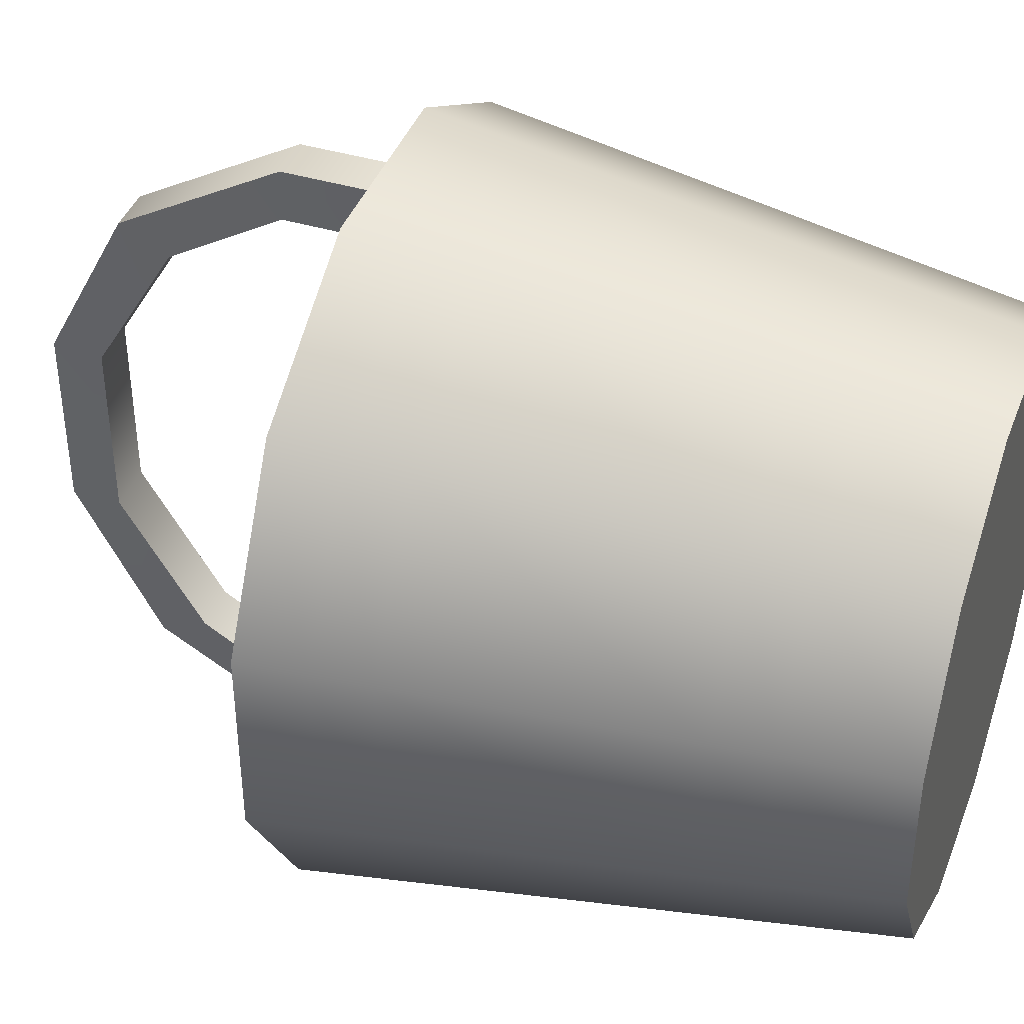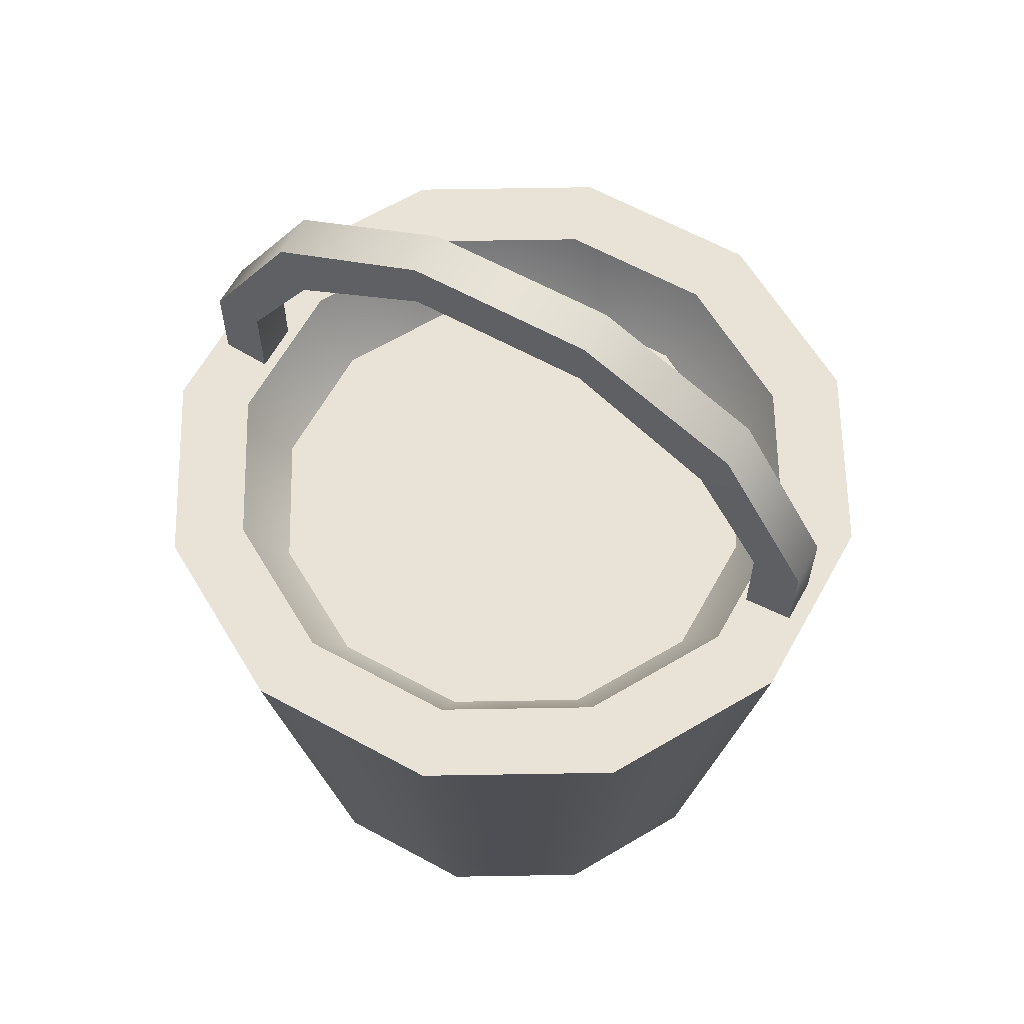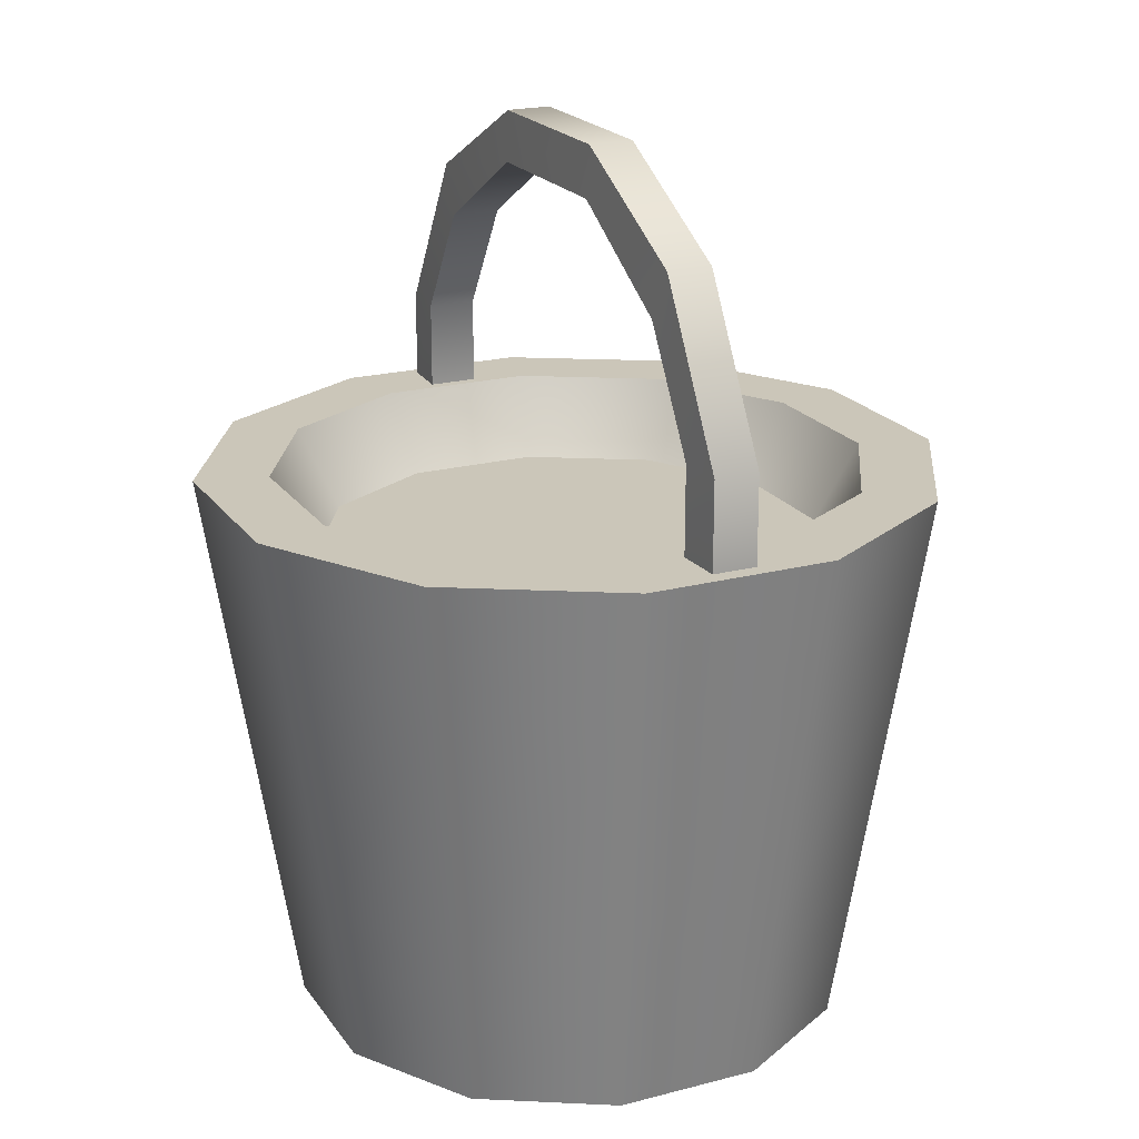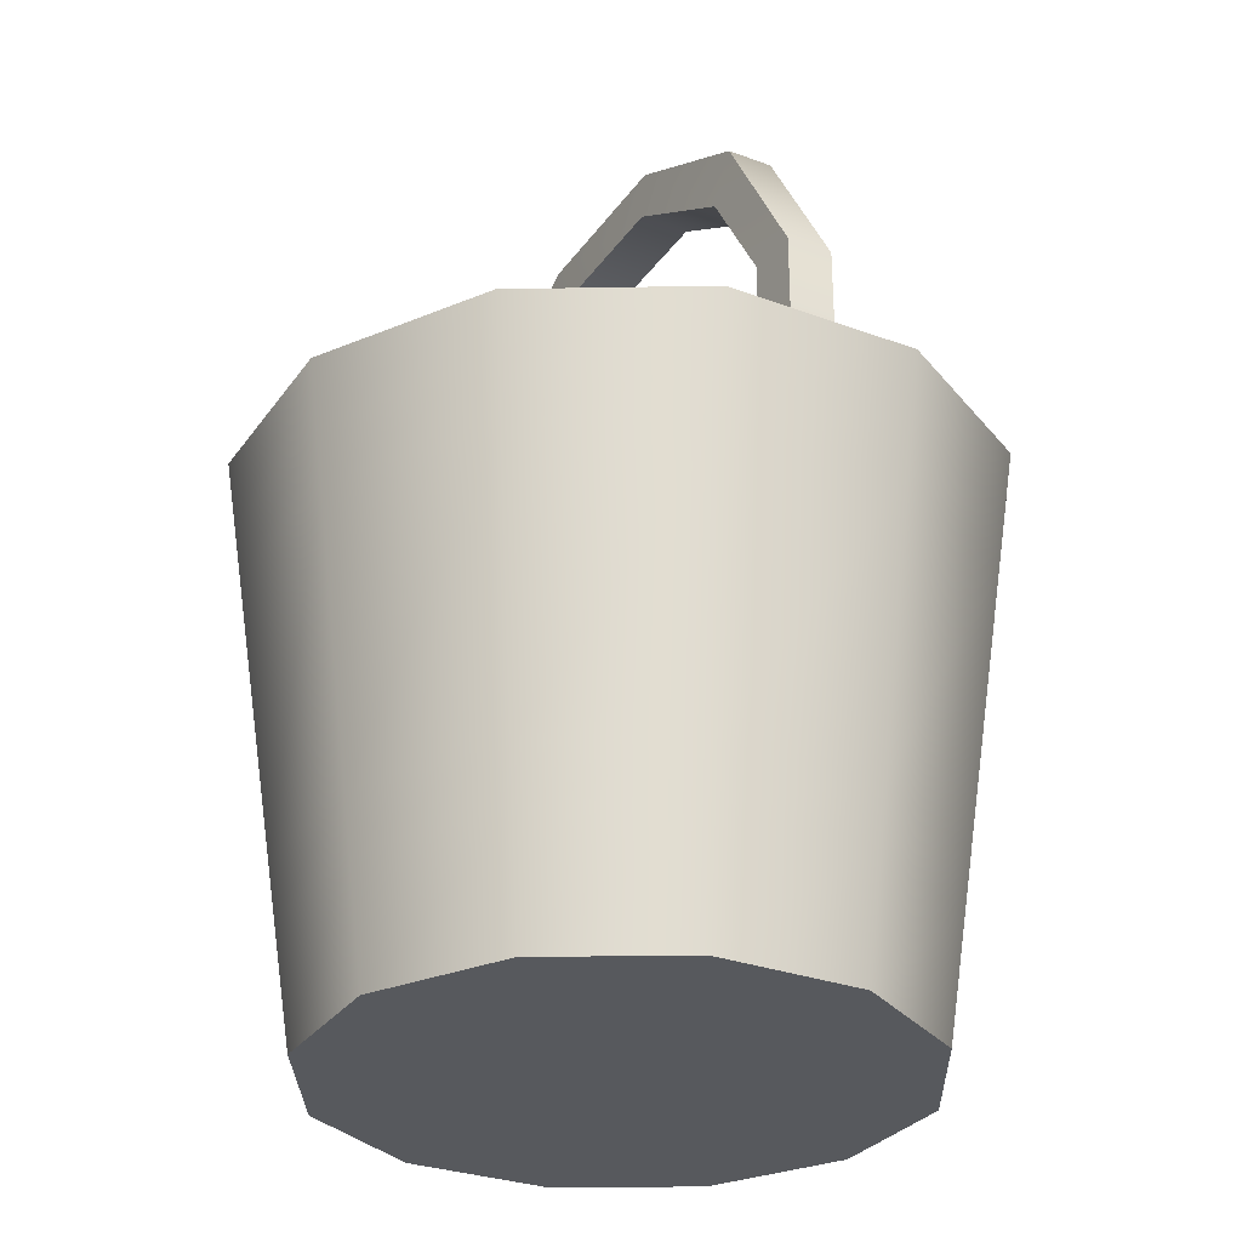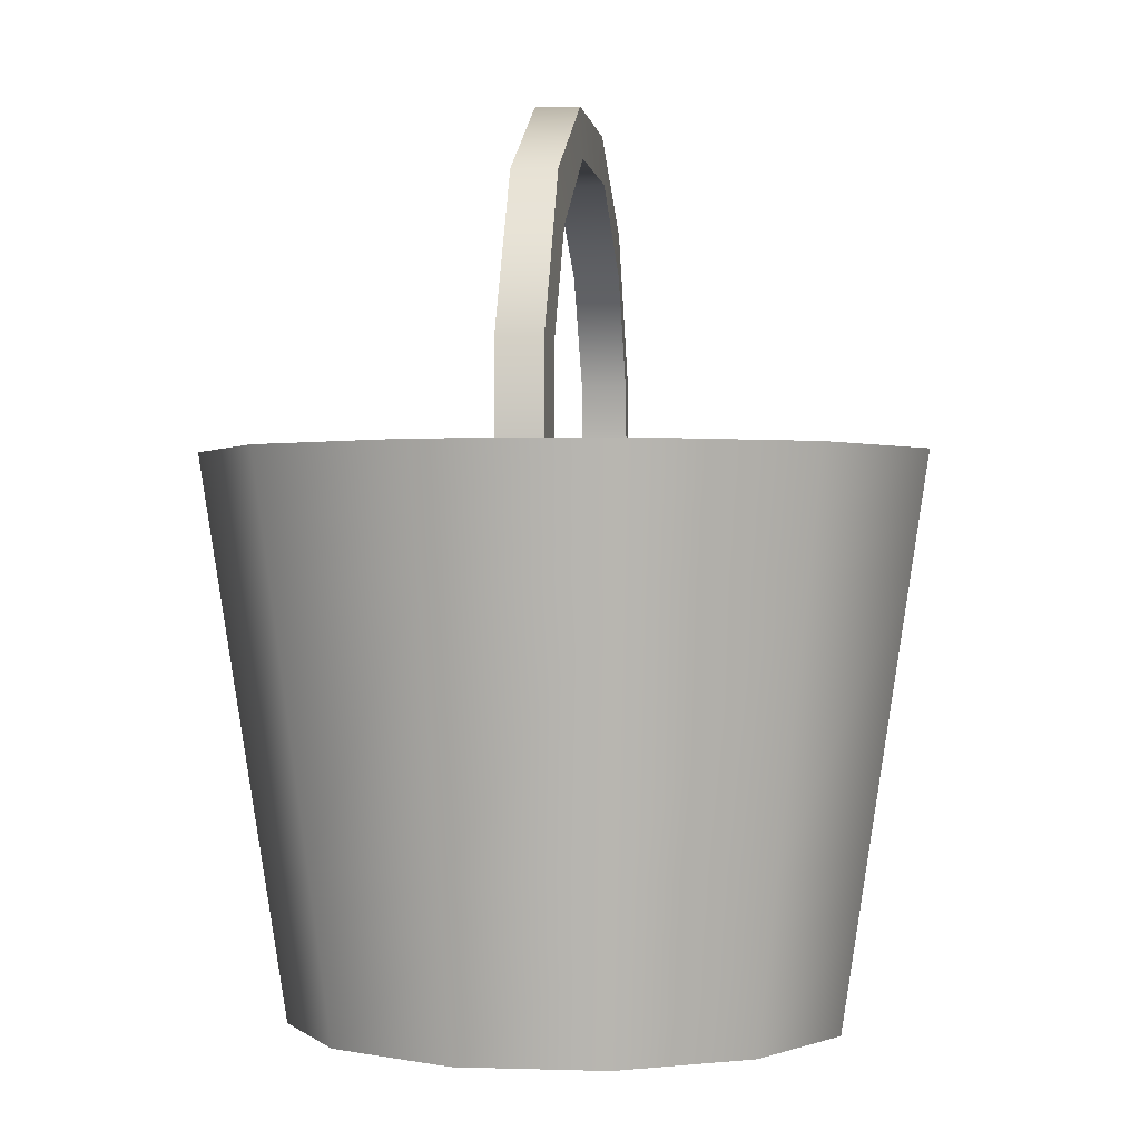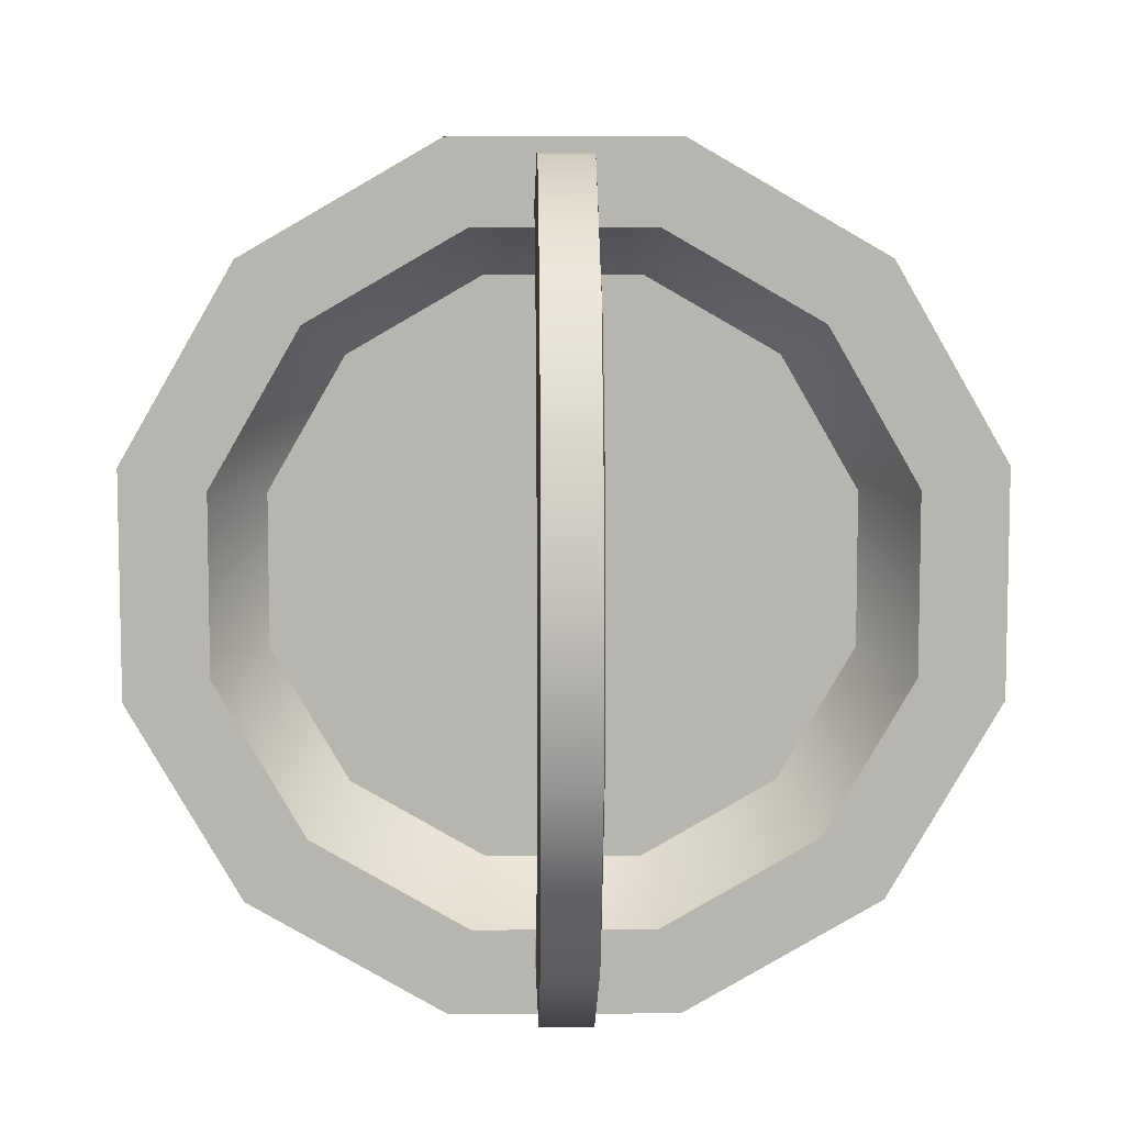
<metadata>
{"format":"obj","ext":"obj","renderer":"f3d","projection":"perspective","resolution":1024,"background":"white","views":[{"elev":41.4,"azim":-70.0,"up":"+Z"},{"elev":62.5,"azim":119.0,"up":"+Y"},{"elev":20.8,"azim":154.8,"up":"+Y"},{"elev":-29.7,"azim":151.4,"up":"+Y"},{"elev":0.2,"azim":7.4,"up":"+Y"},{"elev":9.0,"azim":179.1,"up":"+Z"}]}
</metadata>
<code>
o bucket_001
v -0.01173 0.2905 0.1834
v 0.01174 0.2905 0.1834
v 0.01173 0.2905 -0.1811
v -0.01173 0.2905 -0.1811
v -0.01299 0.2905 0.1576
v 0.013 0.2905 0.1576
v 0.013 0.2905 -0.1553
v -0.01299 0.2905 -0.1553
v -0.01173 0.3463 0.1834
v 0.01174 0.3463 0.1834
v 0.013 0.3463 0.1576
v -0.01299 0.3463 0.1576
v 0.01173 0.3463 -0.1811
v -0.01173 0.3463 -0.1811
v -0.01299 0.3463 -0.1553
v 0.013 0.3463 -0.1553
v -0.01173 0.4325 0.1336
v 0.01172 0.4325 0.1336
v 0.01301 0.4067 0.121
v -0.01299 0.4067 0.121
v 0.01174 0.4325 -0.1313
v -0.01173 0.4325 -0.1313
v -0.013 0.4067 -0.1187
v 0.01299 0.4067 -0.1187
v -0.01172 0.4764 0.04968
v 0.01174 0.4764 0.04968
v 0.013 0.4497 0.04868
v -0.013 0.4497 0.04868
v 0.01174 0.4764 -0.04743
v -0.01173 0.4764 -0.04743
v -0.01299 0.4497 -0.04643
v 0.01299 0.4497 -0.04644
v -0.1448 -0 0.0388
v -0.106 0 0.106
v -0.0388 0 0.1448
v 0.03881 0 0.1448
v 0.106 0 0.106
v 0.1448 0 0.0388
v 0.1448 -0 -0.03881
v 0.106 -0 -0.106
v 0.03881 -0 -0.1448
v -0.0388 -0 -0.1448
v -0.106 -0 -0.106
v -0.1448 0 -0.0388
v -0.1896 0.2999 0.05082
v -0.1388 0.2999 0.1388
v -0.05081 0.2999 0.1896
v 0.05081 0.2999 0.1896
v 0.1388 0.2999 0.1388
v 0.1896 0.2999 0.05081
v 0.1896 0.2999 -0.05081
v 0.1388 0.2999 -0.1388
v 0.05081 0.2999 -0.1896
v -0.05081 0.2999 -0.1896
v -0.1388 0.2999 -0.1388
v -0.1896 0.2999 -0.05081
v -0.1518 0.2999 0.04067
v -0.1111 0.2999 0.1111
v -0.04067 0.2999 0.1518
v 0.04068 0.2999 0.1518
v 0.1111 0.2999 0.1111
v 0.1518 0.2999 0.04067
v 0.1518 0.2999 -0.04067
v 0.1111 0.2999 -0.1111
v 0.04067 0.2999 -0.1518
v -0.04068 0.2999 -0.1518
v -0.1111 0.2999 -0.1111
v -0.1518 0.2999 -0.04068
v 1e-06 0.01293 5e-06
v -0.1845 0.2653 0.04943
v -0.135 0.2653 0.135
v -0.04941 0.2653 0.1845
v 0.04942 0.2653 0.1845
v 0.135 0.2653 0.135
v 0.1845 0.2653 0.04942
v 0.1845 0.2653 -0.04943
v 0.135 0.2653 -0.135
v 0.04942 0.2653 -0.1845
v -0.04942 0.2653 -0.1845
v -0.135 0.2653 -0.135
v -0.1845 0.2653 -0.04942
v -0.1801 0.236 0.04826
v -0.1318 0.236 0.1318
v -0.04826 0.236 0.1801
v 0.04825 0.236 0.1801
v 0.1318 0.236 0.1318
v 0.1801 0.236 0.04826
v 0.1801 0.236 -0.04825
v 0.1318 0.236 -0.1318
v 0.04827 0.236 -0.1801
v -0.04826 0.236 -0.1801
v -0.1318 0.236 -0.1318
v -0.1801 0.236 -0.04825
v -0.1584 0.09086 0.04244
v -0.116 0.09086 0.116
v -0.04244 0.09086 0.1584
v 0.04245 0.09086 0.1584
v 0.116 0.09086 0.116
v 0.1584 0.09086 0.04244
v 0.1584 0.09086 -0.04244
v 0.116 0.09086 -0.116
v 0.04246 0.09086 -0.1584
v -0.04244 0.09086 -0.1584
v -0.116 0.09086 -0.116
v -0.1584 0.09086 -0.04244
v -0.1541 0.06231 0.0413
v -0.1128 0.06231 0.1128
v -0.0413 0.06231 0.1541
v 0.04131 0.06231 0.1541
v 0.1128 0.06231 0.1128
v 0.1541 0.06231 0.04129
v 0.1541 0.06231 -0.04131
v 0.1128 0.06231 -0.1128
v 0.04131 0.06231 -0.1541
v -0.04131 0.06231 -0.1541
v -0.1128 0.06231 -0.1128
v -0.1541 0.06231 -0.0413
v -0.152 0.2578 0.04074
v -0.1113 0.2578 0.1113
v -0.04073 0.2578 0.152
v 0.04074 0.2578 0.152
v 0.1113 0.2578 0.1113
v 0.152 0.2578 0.04074
v 0.152 0.2578 -0.04074
v 0.1113 0.2578 -0.1113
v 0.04074 0.2578 -0.152
v -0.04074 0.2578 -0.152
v -0.1113 0.2578 -0.1113
v -0.152 0.2578 -0.04074
f 1 2 10 9
f 2 6 11 10
f 6 5 12 11
f 5 1 9 12
f 3 4 14 13
f 4 8 15 14
f 8 7 16 15
f 7 3 13 16
f 9 10 18 17
f 10 11 19 18
f 11 12 20 19
f 12 9 17 20
f 13 14 22 21
f 14 15 23 22
f 15 16 24 23
f 16 13 21 24
f 17 18 26 25
f 18 19 27 26
f 19 20 28 27
f 20 17 25 28
f 21 22 30 29
f 22 23 31 30
f 23 24 32 31
f 24 21 29 32
f 26 27 32 29
f 27 28 31 32
f 28 25 30 31
f 25 26 29 30
f 70 71 46 45
f 71 72 47 46
f 72 73 48 47
f 73 74 49 48
f 74 75 50 49
f 75 76 51 50
f 76 77 52 51
f 77 78 53 52
f 78 79 54 53
f 79 80 55 54
f 80 81 56 55
f 81 70 45 56
f 45 46 58 57
f 46 47 59 58
f 47 48 60 59
f 48 49 61 60
f 49 50 62 61
f 50 51 63 62
f 51 52 64 63
f 52 53 65 64
f 53 54 66 65
f 54 55 67 66
f 55 56 68 67
f 56 45 57 68
f 57 58 69
f 58 59 69
f 59 60 69
f 60 61 69
f 61 62 69
f 62 63 69
f 63 64 69
f 64 65 69
f 65 66 69
f 66 67 69
f 67 68 69
f 68 57 69
f 82 83 71 70
f 83 84 72 71
f 84 85 73 72
f 85 86 74 73
f 86 87 75 74
f 87 88 76 75
f 88 89 77 76
f 89 90 78 77
f 90 91 79 78
f 91 92 80 79
f 92 93 81 80
f 93 82 70 81
f 94 95 83 82
f 95 96 84 83
f 96 97 85 84
f 97 98 86 85
f 98 99 87 86
f 99 100 88 87
f 100 101 89 88
f 101 102 90 89
f 102 103 91 90
f 103 104 92 91
f 104 105 93 92
f 105 94 82 93
f 106 107 95 94
f 107 108 96 95
f 108 109 97 96
f 109 110 98 97
f 110 111 99 98
f 111 112 100 99
f 112 113 101 100
f 113 114 102 101
f 114 115 103 102
f 115 116 104 103
f 116 117 105 104
f 117 106 94 105
f 33 34 107 106
f 34 35 108 107
f 35 36 109 108
f 36 37 110 109
f 37 38 111 110
f 38 39 112 111
f 39 40 113 112
f 40 41 114 113
f 41 42 115 114
f 42 43 116 115
f 43 44 117 116
f 44 33 106 117
f 118 119 122
f 119 120 122
f 120 121 122
f 123 124 122
f 124 125 122
f 125 126 122
f 126 127 122
f 127 128 122
f 128 129 122
f 129 118 122
f 33 44 43 42 41 40 39 38 37 36 35 34

</code>
